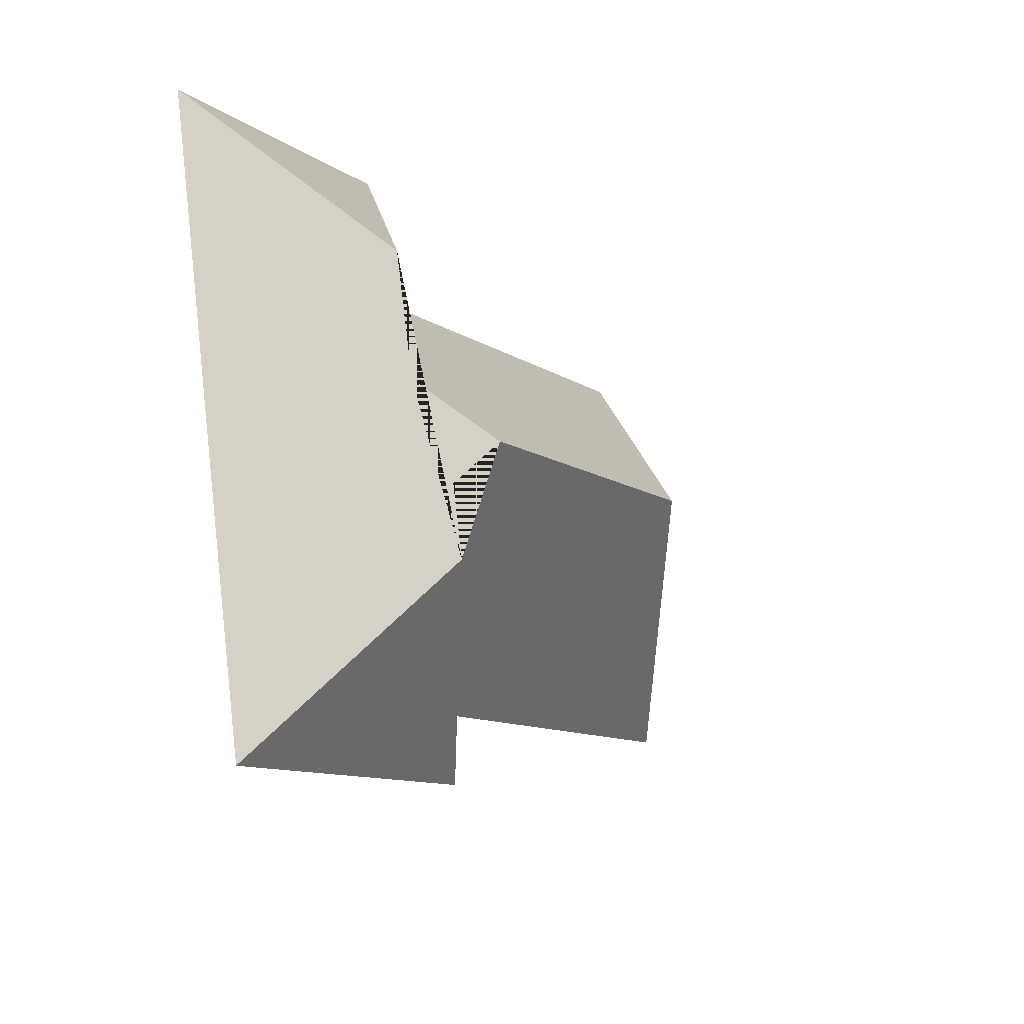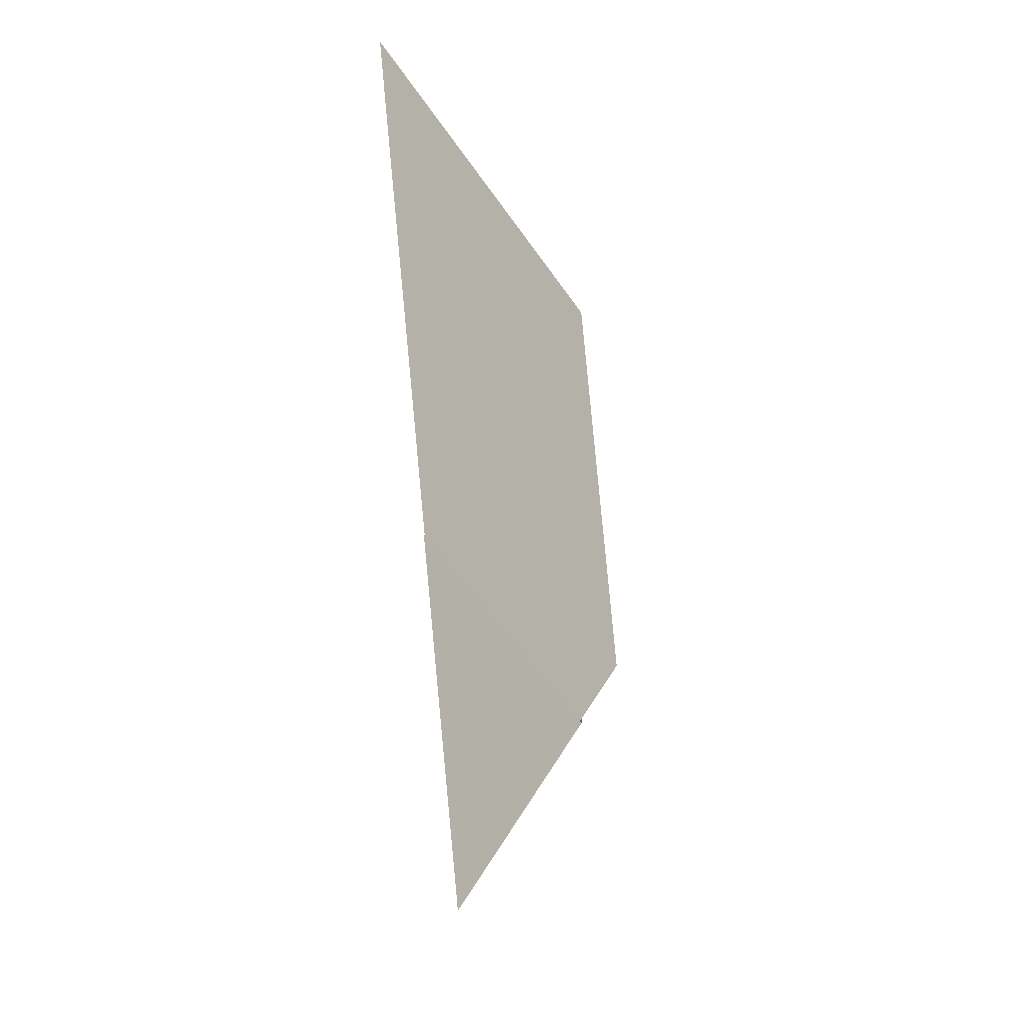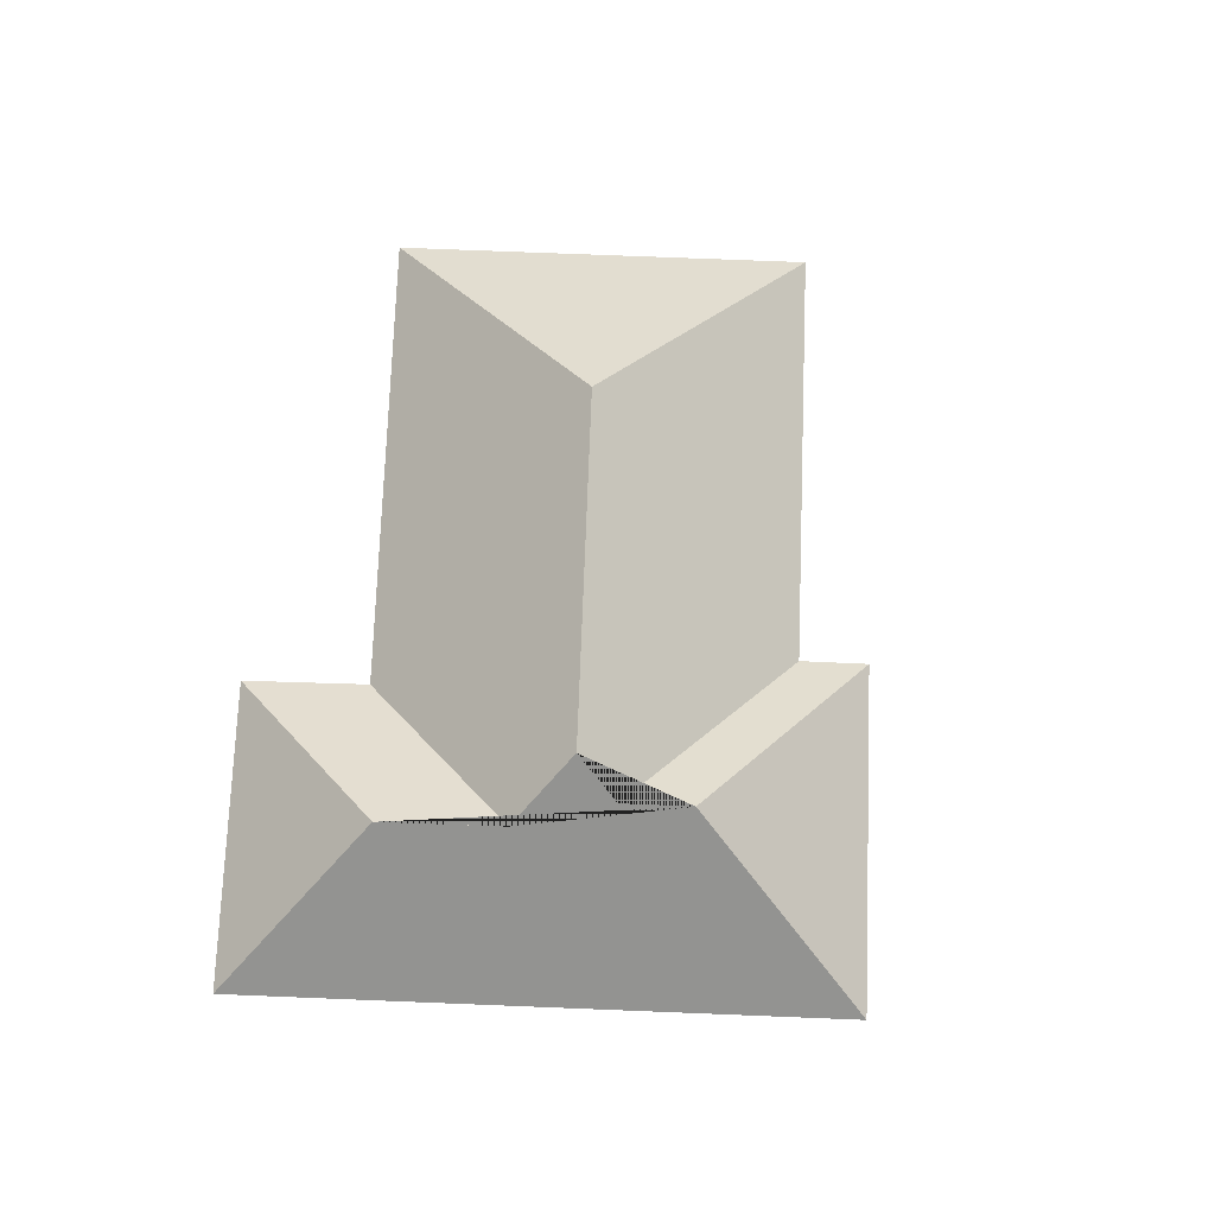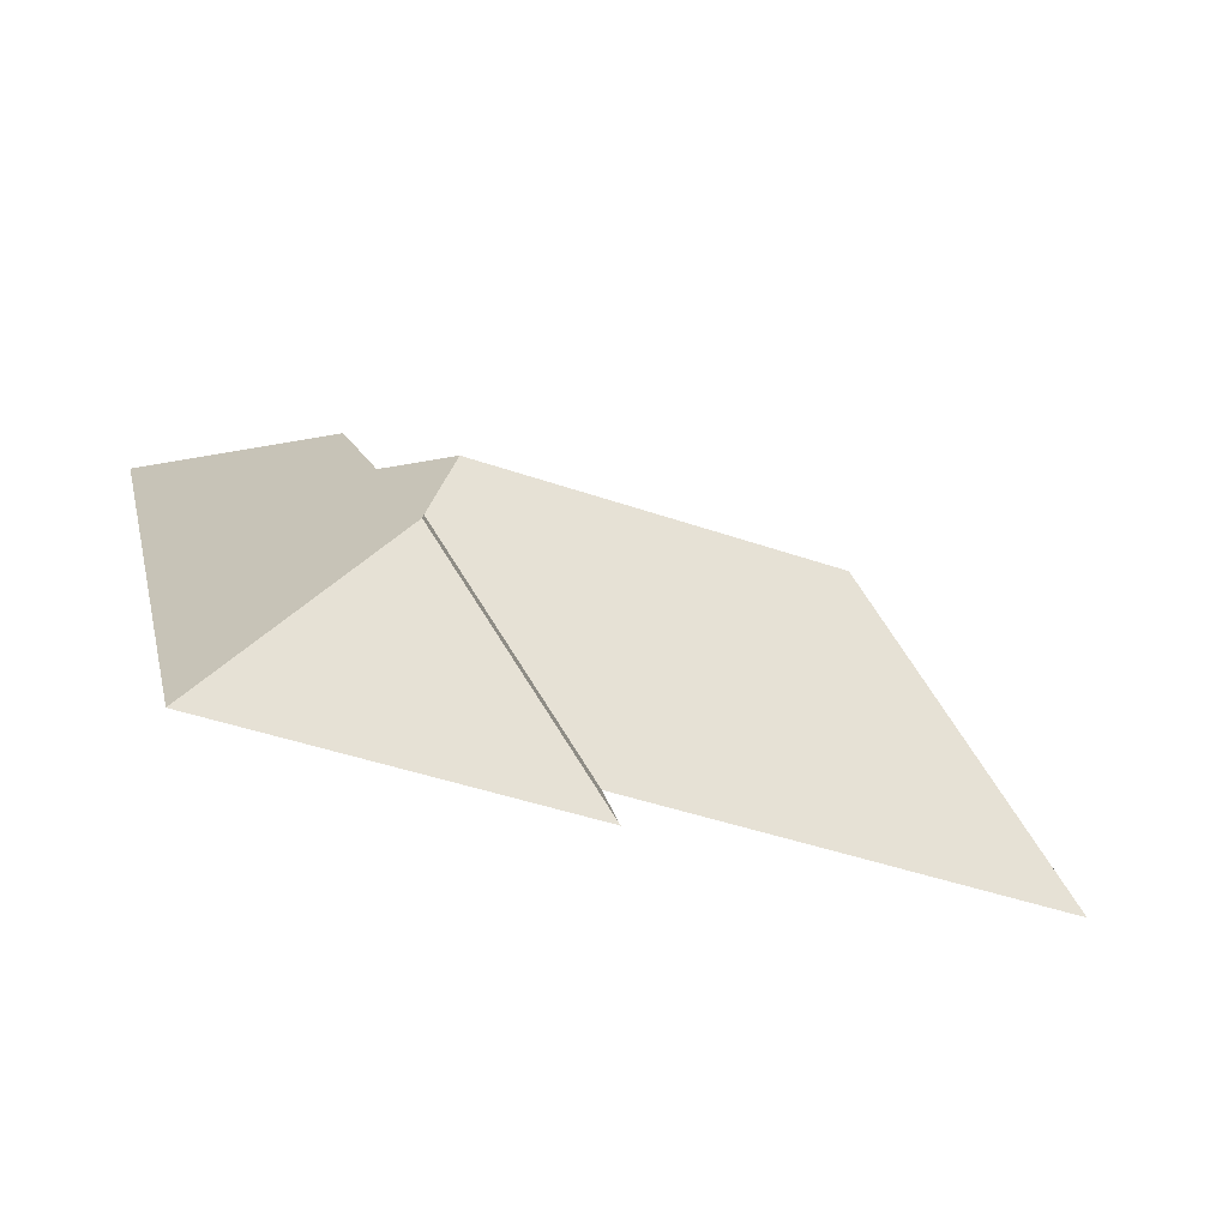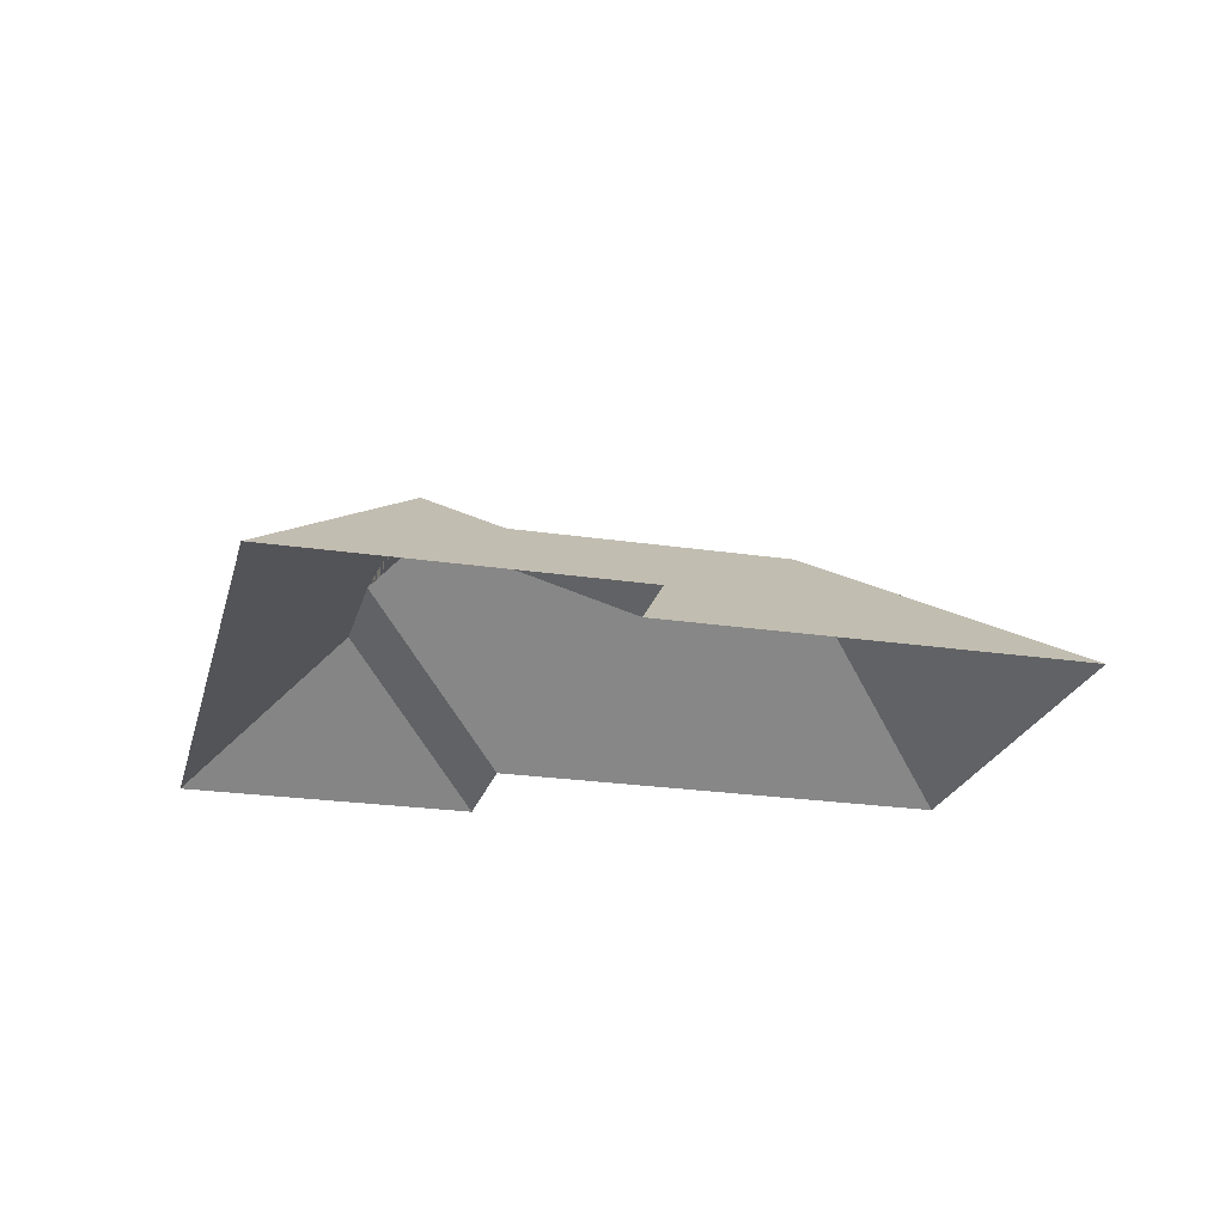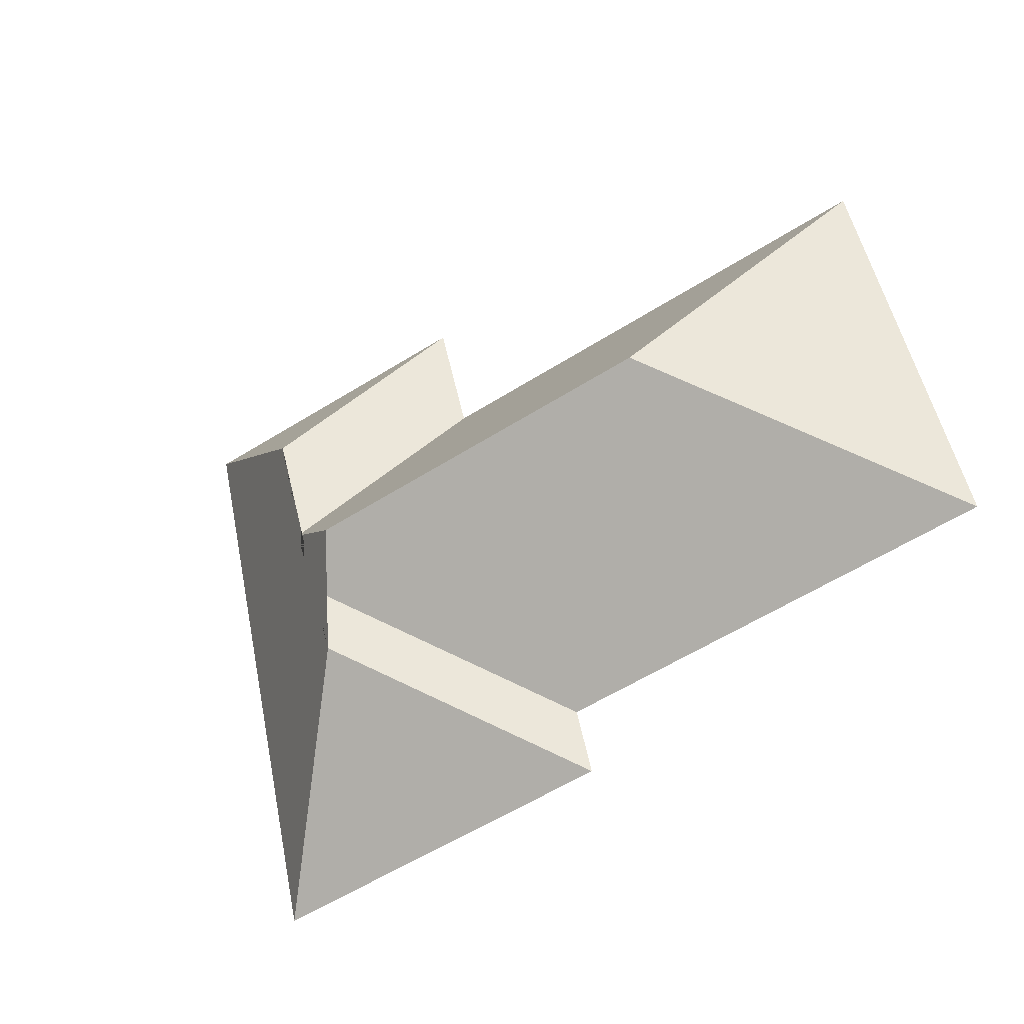
<metadata>
{"format":"obj","ext":"obj","renderer":"f3d","projection":"perspective","resolution":1024,"background":"white","views":[{"elev":-25.2,"azim":121.2,"up":"+Z"},{"elev":68.8,"azim":84.4,"up":"+Z"},{"elev":73.4,"azim":105.2,"up":"+Y"},{"elev":-75.2,"azim":160.2,"up":"+Z"},{"elev":-23.5,"azim":178.7,"up":"+Y"},{"elev":-33.7,"azim":-149.4,"up":"+Z"}]}
</metadata>
<code>
o BK39_500_013030_0039_roof
v 316.5 75 -284.5
v 372.2 75 -41.96
v 300.7 124.5 -88.78
v 289.3 124.6 -137.5
v 265.6 131.9 -202.2
v 271.9 131.9 -174.4
v 260.5 144.7 -155.7
v 251.9 75 -14.34
v 239.9 75 -64.31
v 179.9 75 -253.2
v 186 75 -226
v 122 145 -123.6
v 17.07 75 -187.2
v 55.22 75 -21.02
v 316.5 0 -284.5
v 372.2 0 -41.96
v 251.9 0 -14.34
v 239.9 0 -64.31
v 55.22 0 -21.02
v 17.07 0 -187.2
v 186 0 -226
v 179.9 0 -253.2
f 12 13 11 6 7
f 6 5 10 11
f 10 1 5
f 5 6 7 4 3 2 1
f 2 8 3
f 8 9 4 3
f 9 14 12 7 4
f 14 13 12

</code>
